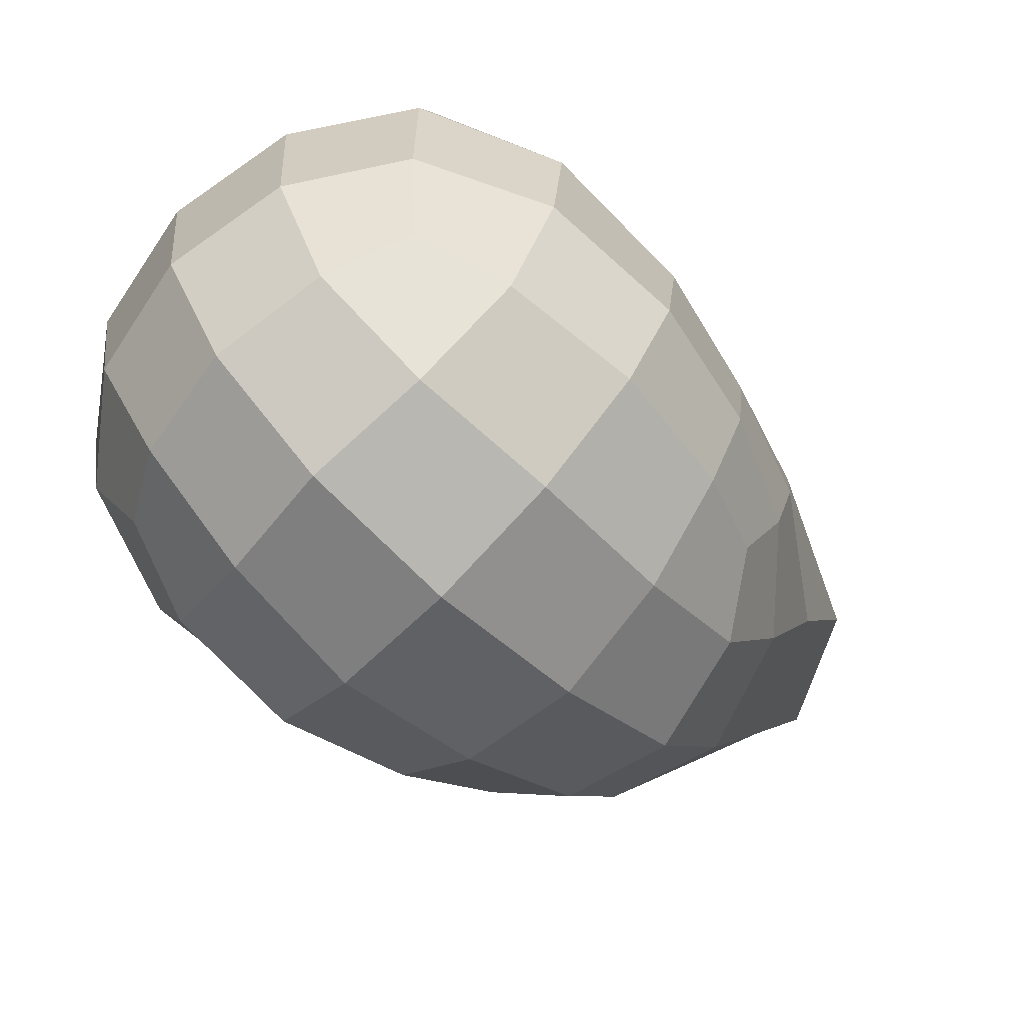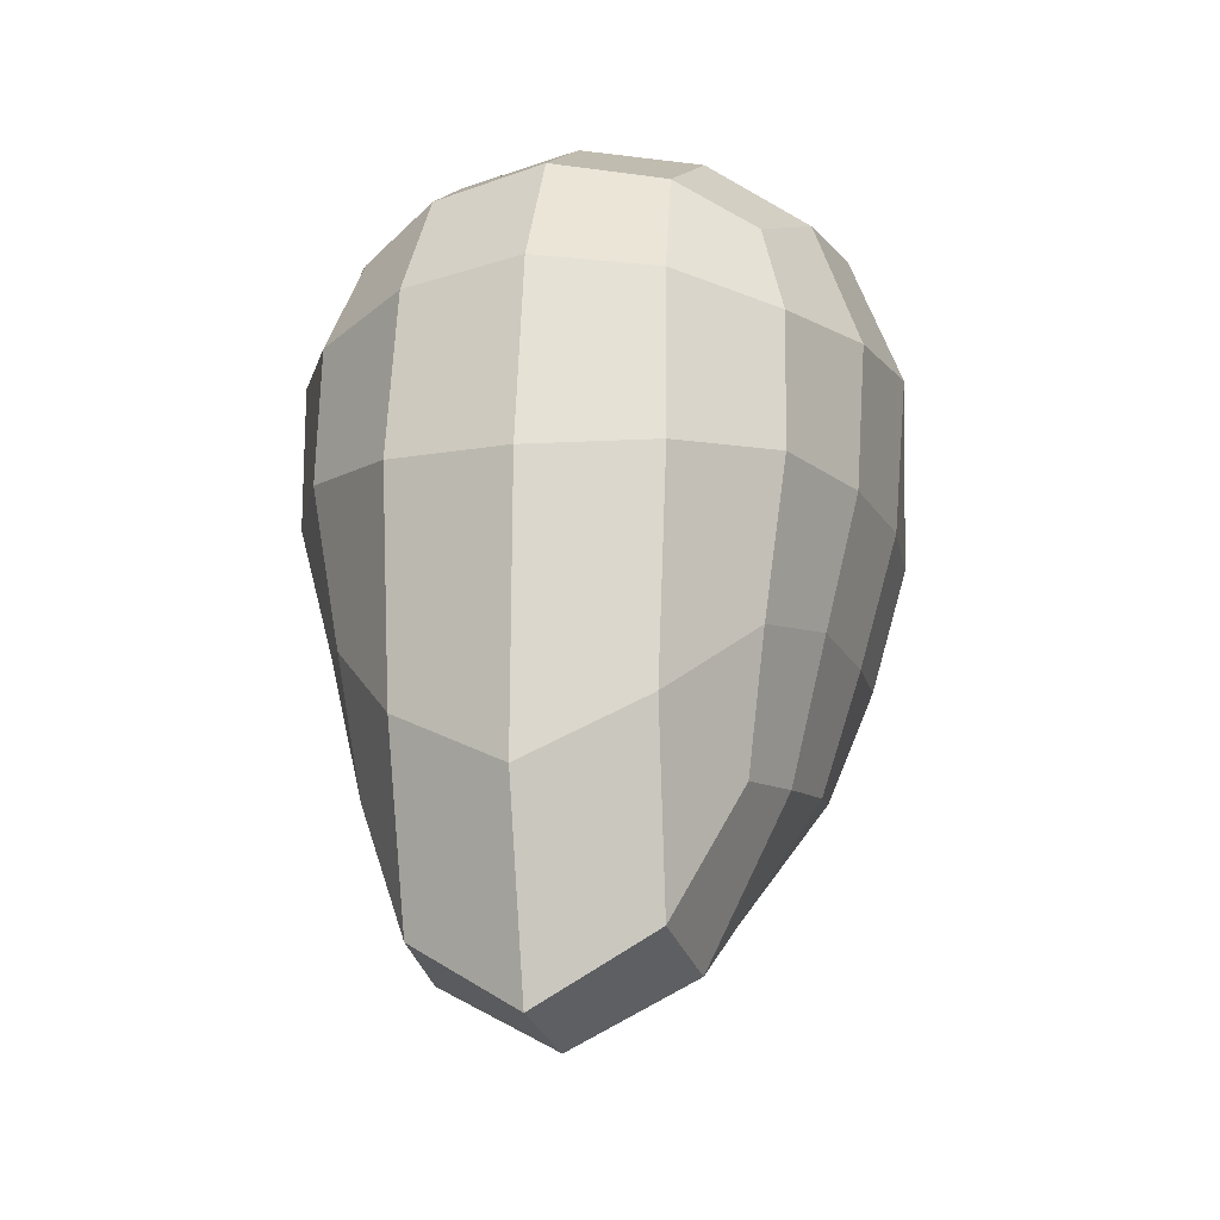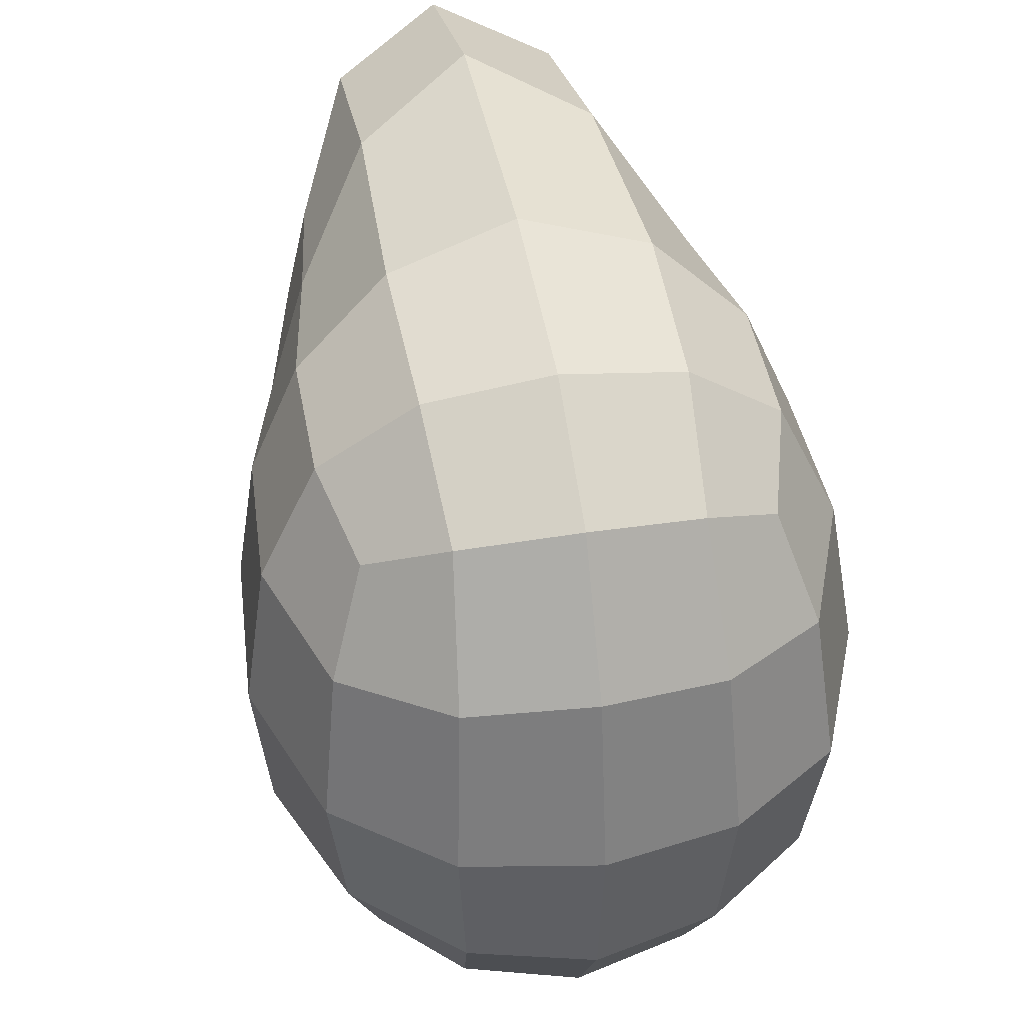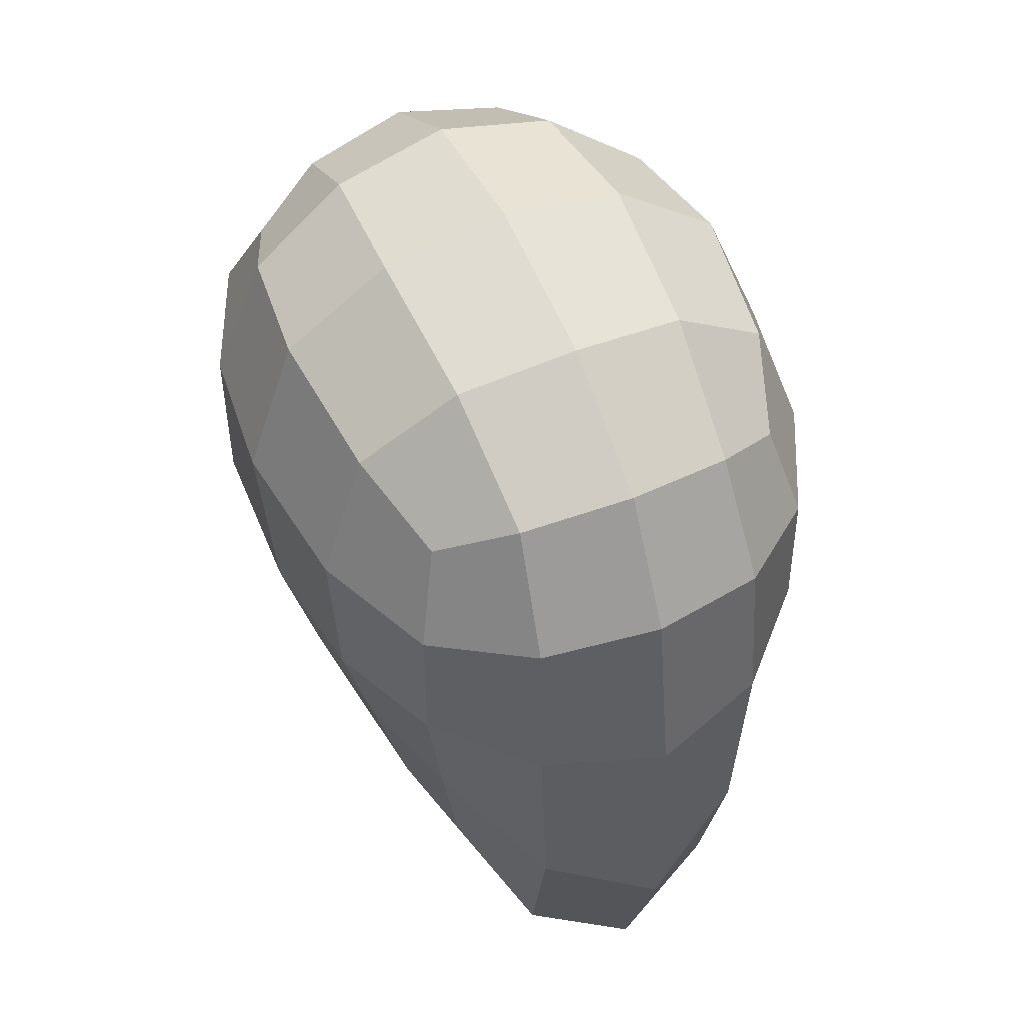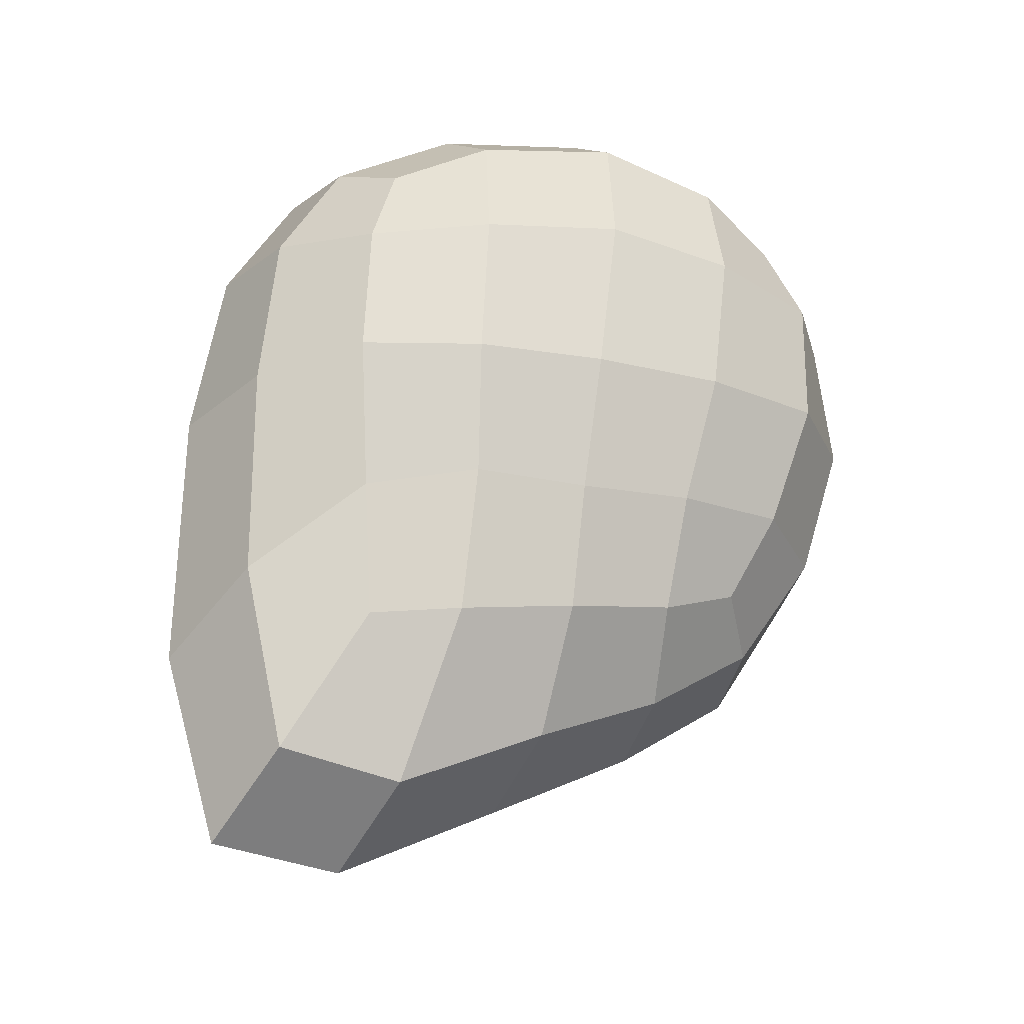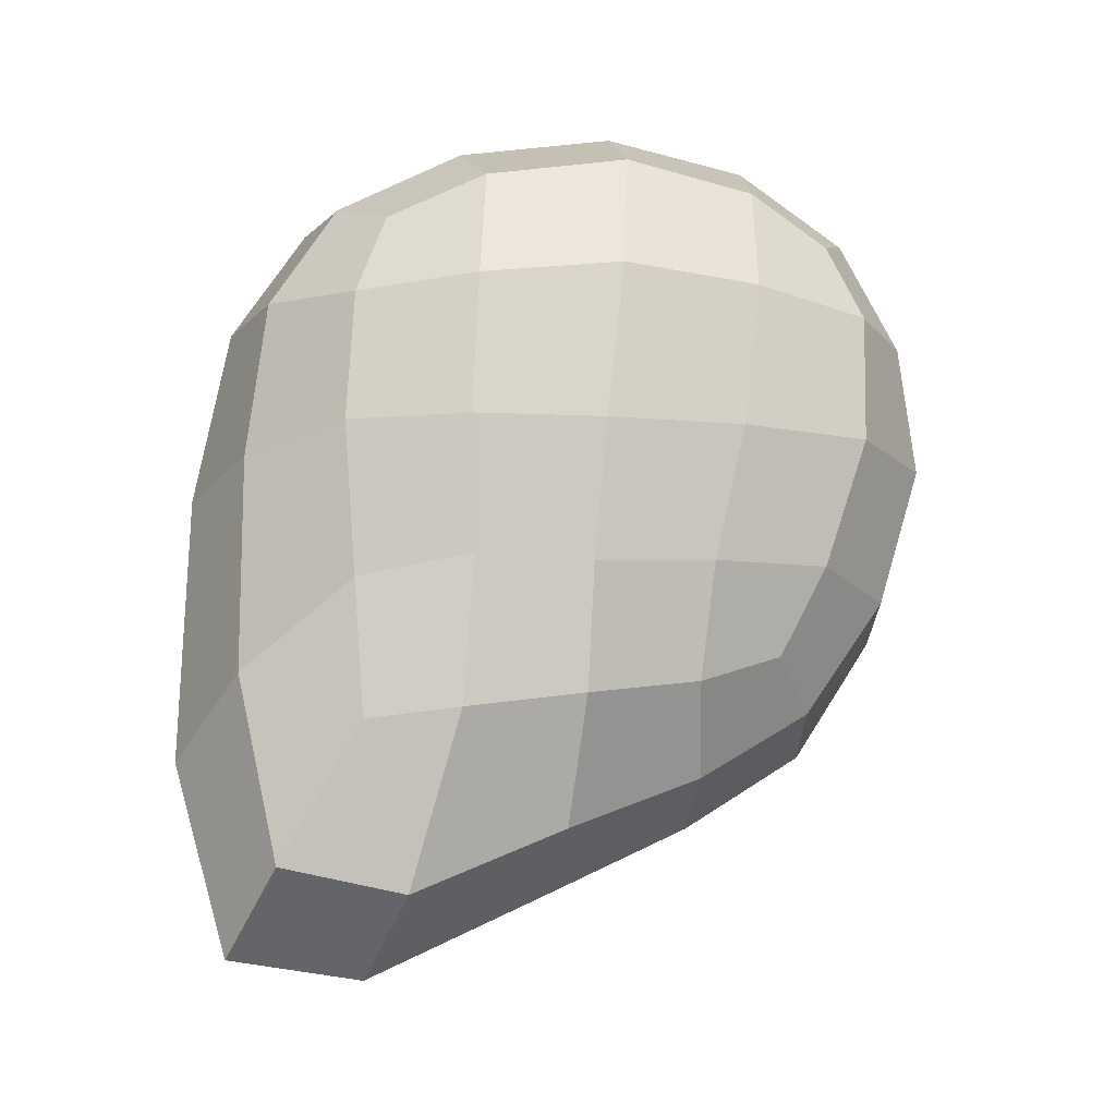
<metadata>
{"format":"obj","ext":"obj","renderer":"f3d","projection":"perspective","resolution":1024,"background":"white","views":[{"elev":-70.8,"azim":-134.4,"up":"+Z"},{"elev":-16.9,"azim":12.2,"up":"+Y"},{"elev":42.3,"azim":169.2,"up":"+Z"},{"elev":51.3,"azim":-24.4,"up":"+Y"},{"elev":-25.6,"azim":66.5,"up":"+Y"},{"elev":-18.1,"azim":76.3,"up":"+Y"}]}
</metadata>
<code>
o Cube
v -8e-06 -0.7128 0.02812
v 0.2944 -0.5983 0.02211
v -0 -0.9217 0.4431
v -0.3001 -0.5802 0.02194
v -0.000164 -0.5208 -0.3493
v 0.2725 -0.4575 -0.3064
v 0.2827 -0.7667 0.3907
v -0.2849 -0.7681 0.3912
v -0.2785 -0.4332 -0.3066
v -0 1.236 -0.07961
v -0 1.191 -0.4627
v -0.3084 1.179 -0.08319
v -0 1.155 0.3267
v 0.3084 1.179 -0.08319
v 0.2871 1.135 -0.4384
v -0.2871 1.135 -0.4384
v -0.2871 1.102 0.2952
v 0.2871 1.102 0.2952
v 0.6678 0.2812 0.02049
v 0.6525 0.2981 -0.3142
v 0.694 0.6607 -0.015
v 0.6199 0.2801 0.3268
v 0.5796 -0.03637 0.02954
v 0.573 -0.01166 -0.2607
v 0.6574 0.6543 -0.3553
v 0.6392 0.6231 0.3162
v 0.5395 -0.02568 0.2997
v -0.000278 0.229 0.8957
v 0.292 0.2513 0.8034
v -0 0.6759 0.8194
v -0.2987 0.2515 0.8046
v -3.5e-05 -0.4257 0.9054
v 0.2708 -0.2685 0.7943
v 0.2848 0.6473 0.7601
v -0.2859 0.6477 0.7605
v -0.2783 -0.2843 0.797
v -0.6837 0.2882 0.00275
v -0.6363 0.2805 0.3245
v -0.6999 0.6791 -0.05724
v -0.6726 0.3237 -0.3724
v -0.6025 -0.02598 0.02758
v -0.5624 -0.02211 0.2997
v -0.6462 0.6318 0.2969
v -0.663 0.676 -0.4029
v -0.5941 0.00391 -0.2839
v 0 0.358 -0.9581
v 0.3084 0.3486 -0.8761
v 0 -0.01557 -0.8434
v -0.3084 0.3595 -0.9026
v 0 0.7221 -0.9315
v 0.2871 0.6866 -0.8489
v 0.2849 0.00561 -0.7751
v -0.2862 0.01151 -0.7911
v -0.2871 0.6978 -0.8759
v 0.4642 -0.2728 -0.253
v 0.4856 -0.3227 0.02251
v 0.459 -0.3667 0.3071
v 0.2586 -0.2809 -0.5828
v 0 -0.3252 -0.6432
v -0.2621 -0.2702 -0.5855
v 0.4939 0.01937 -0.5592
v 0.5515 0.3276 -0.6502
v 0.5267 0.6558 -0.6682
v 0.2632 -0.713 0.6903
v -0 -0.8855 0.7684
v -0.2648 -0.7265 0.6916
v 0.447 -0.0748 0.5585
v 0.5045 0.2828 0.5988
v 0.506 0.6046 0.5839
v -0.4753 -0.3672 0.3074
v -0.502 -0.3038 0.0227
v -0.478 -0.2497 -0.2532
v -0.4653 -0.07875 0.5589
v -0.5177 0.2828 0.5987
v -0.5111 0.6049 0.583
v -0.506 0.03606 -0.6009
v -0.5597 0.3561 -0.7189
v -0.5268 0.6735 -0.711
v 0.5268 0.9592 -0.3871
v 0.5657 0.9936 -0.06095
v 0.5265 0.9334 0.2785
v 0.2657 0.9703 -0.711
v 0 1.015 -0.7553
v -0.2657 0.9703 -0.711
v 0.2657 0.9247 0.5978
v -0 0.9685 0.6432
v -0.2657 0.9247 0.5978
v -0.5267 0.9399 0.2633
v -0.5657 1.004 -0.08663
v -0.5268 0.9703 -0.4141
v 0.4146 -0.187 -0.4659
v 0.4031 -0.3939 0.5235
v -0.4163 -0.3977 0.5247
v -0.4248 -0.1708 -0.4768
v 0.4479 0.8738 -0.6047
v 0.4455 0.832 0.5041
v -0.4463 0.8346 0.4983
v -0.4479 0.8806 -0.6213
v 0.5796 -0.03637 0.02954
v 0.5395 -0.02568 0.2997
v -0.6025 -0.02598 0.02758
v -0.5624 -0.02211 0.2997
v -8e-06 -0.7128 0.02812
v 0.2944 -0.5983 0.02211
v -0.3001 -0.5802 0.02194
v -0.000164 -0.5208 -0.3493
v 0.2725 -0.4575 -0.3064
v -0.2785 -0.4332 -0.3066
f 2 1 103 104
f 2 6 55 56
f 5 59 58 6
f 6 58 91 55
f 1 2 7 3
f 3 7 64 65
f 2 56 57 7
f 7 57 92 64
f 1 3 8 4
f 4 8 70 71
f 3 65 66 8
f 8 66 93 70
f 6 2 104 107
f 5 9 60 59
f 4 71 72 9
f 9 72 94 60
f 10 14 15 11
f 11 15 82 83
f 14 80 79 15
f 15 79 95 82
f 10 11 16 12
f 12 16 90 89
f 11 83 84 16
f 16 84 98 90
f 10 12 17 13
f 13 17 87 86
f 12 89 88 17
f 17 88 97 87
f 10 13 18 14
f 14 18 81 80
f 13 86 85 18
f 18 85 96 81
f 19 23 24 20
f 20 24 61 62
f 23 56 55 24
f 24 55 91 61
f 19 20 25 21
f 21 25 79 80
f 20 62 63 25
f 25 63 95 79
f 19 21 26 22
f 22 26 69 68
f 21 80 81 26
f 26 81 96 69
f 19 22 27 23
f 23 27 57 56
f 22 68 67 27
f 27 67 92 57
f 28 32 33 29
f 29 33 67 68
f 32 65 64 33
f 33 64 92 67
f 28 29 34 30
f 30 34 85 86
f 29 68 69 34
f 34 69 96 85
f 28 30 35 31
f 31 35 75 74
f 30 86 87 35
f 35 87 97 75
f 28 31 36 32
f 32 36 66 65
f 31 74 73 36
f 36 73 93 66
f 37 41 42 38
f 38 42 73 74
f 41 71 70 42
f 42 70 93 73
f 37 38 43 39
f 39 43 88 89
f 38 74 75 43
f 43 75 97 88
f 37 39 44 40
f 40 44 78 77
f 39 89 90 44
f 44 90 98 78
f 37 40 45 41
f 41 45 72 71
f 40 77 76 45
f 45 76 94 72
f 46 50 51 47
f 47 51 63 62
f 50 83 82 51
f 51 82 95 63
f 46 47 52 48
f 48 52 58 59
f 47 62 61 52
f 52 61 91 58
f 46 48 53 49
f 49 53 76 77
f 48 59 60 53
f 53 60 94 76
f 46 49 54 50
f 50 54 84 83
f 49 77 78 54
f 54 78 98 84
f 103 106 107 104
f 103 105 108 106
f 9 5 106 108
f 5 6 107 106
f 1 4 105 103
f 4 9 108 105
l 99 100
l 101 102

</code>
